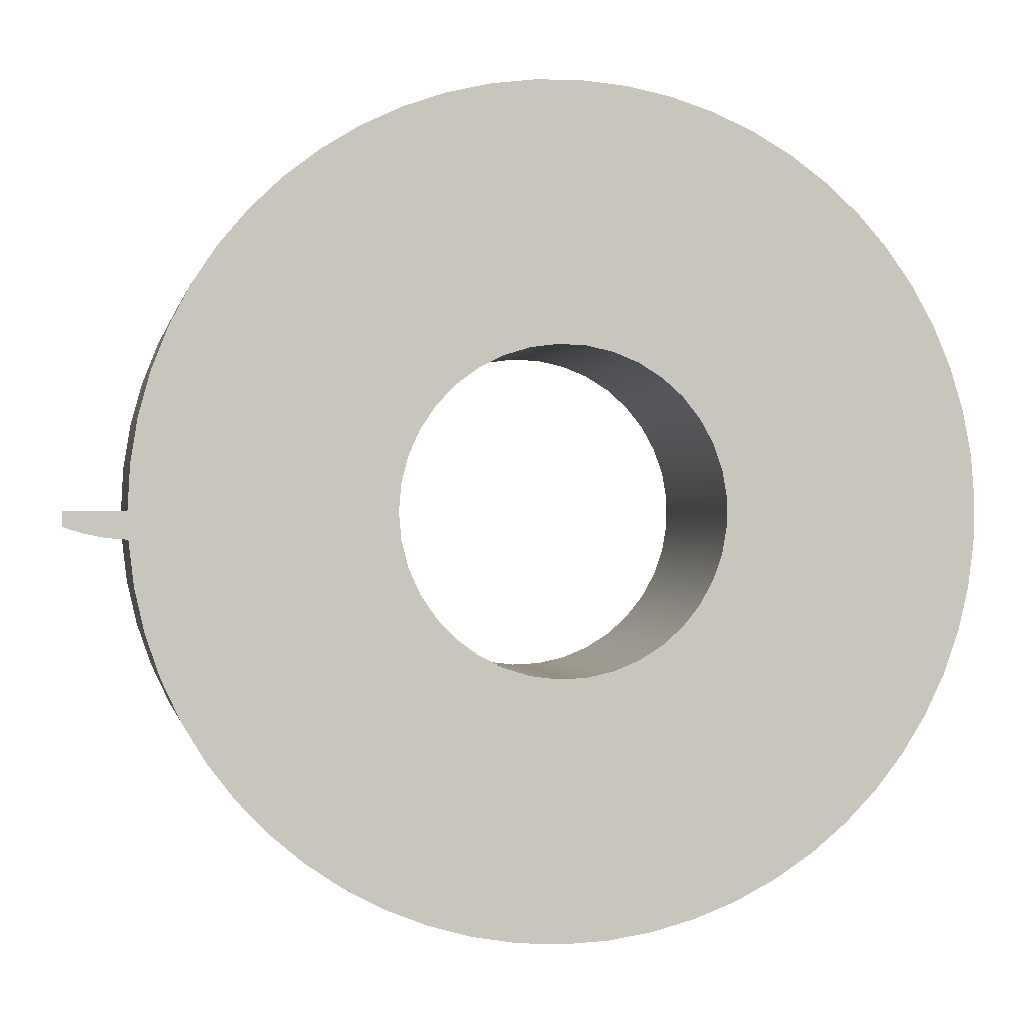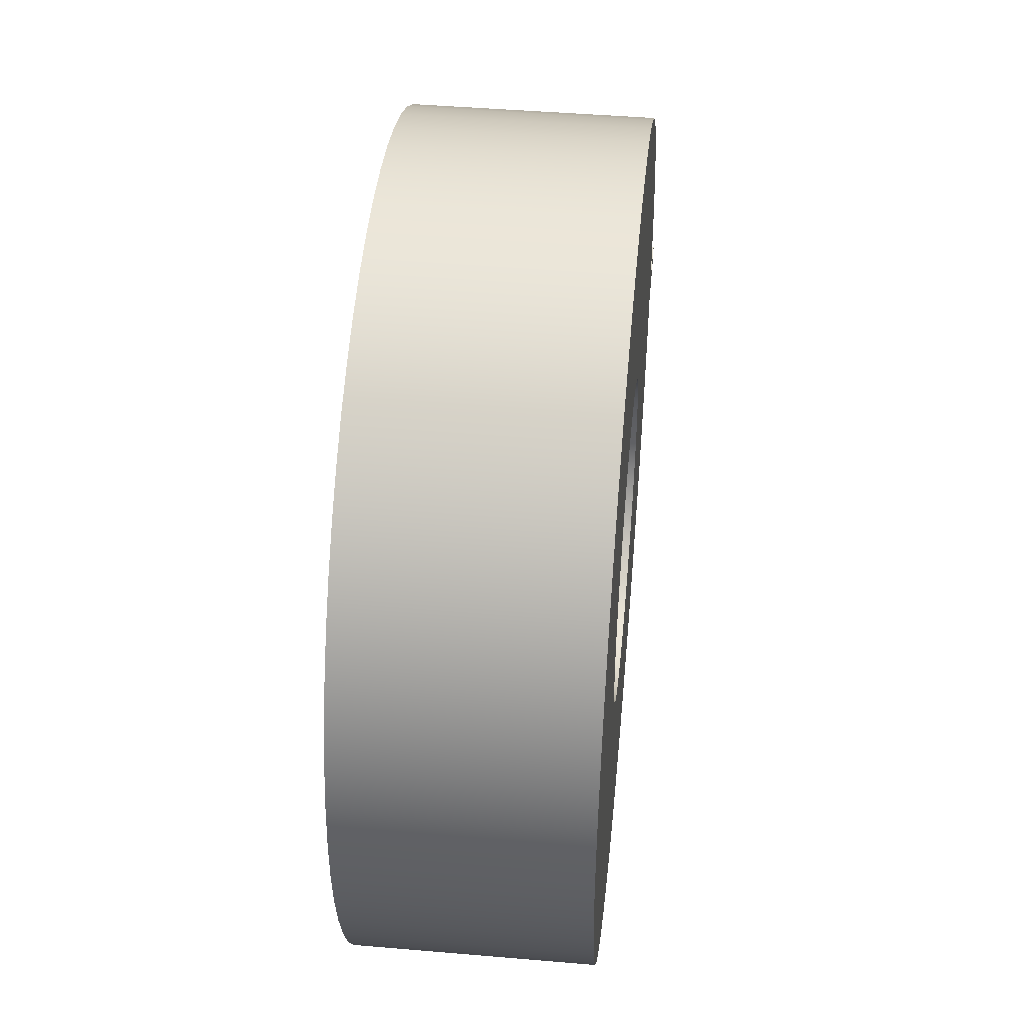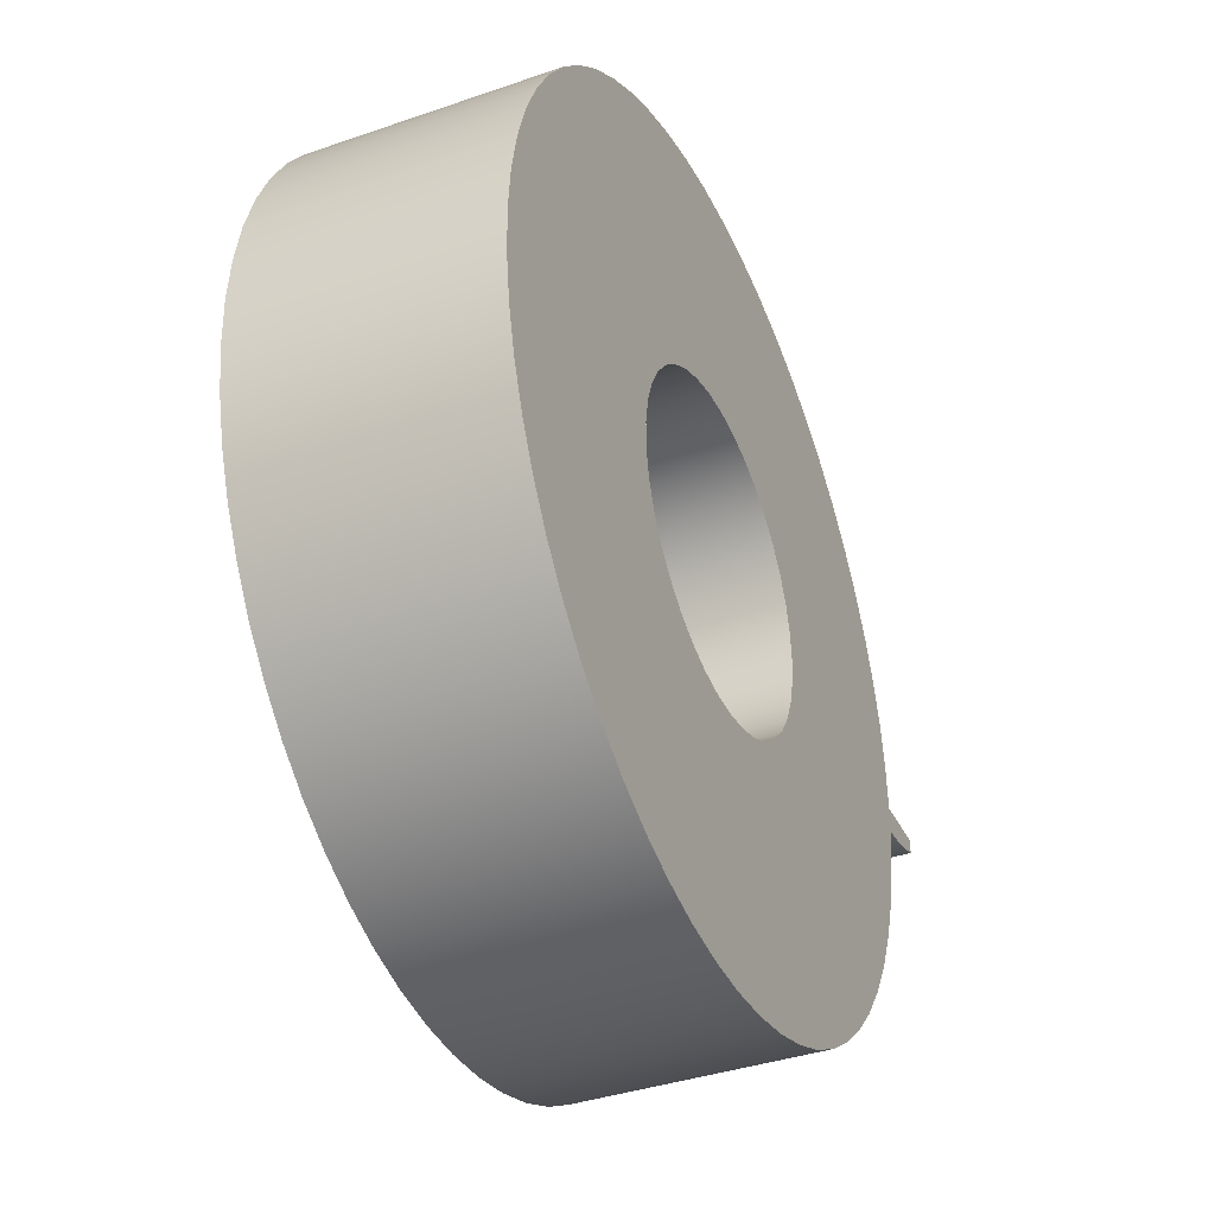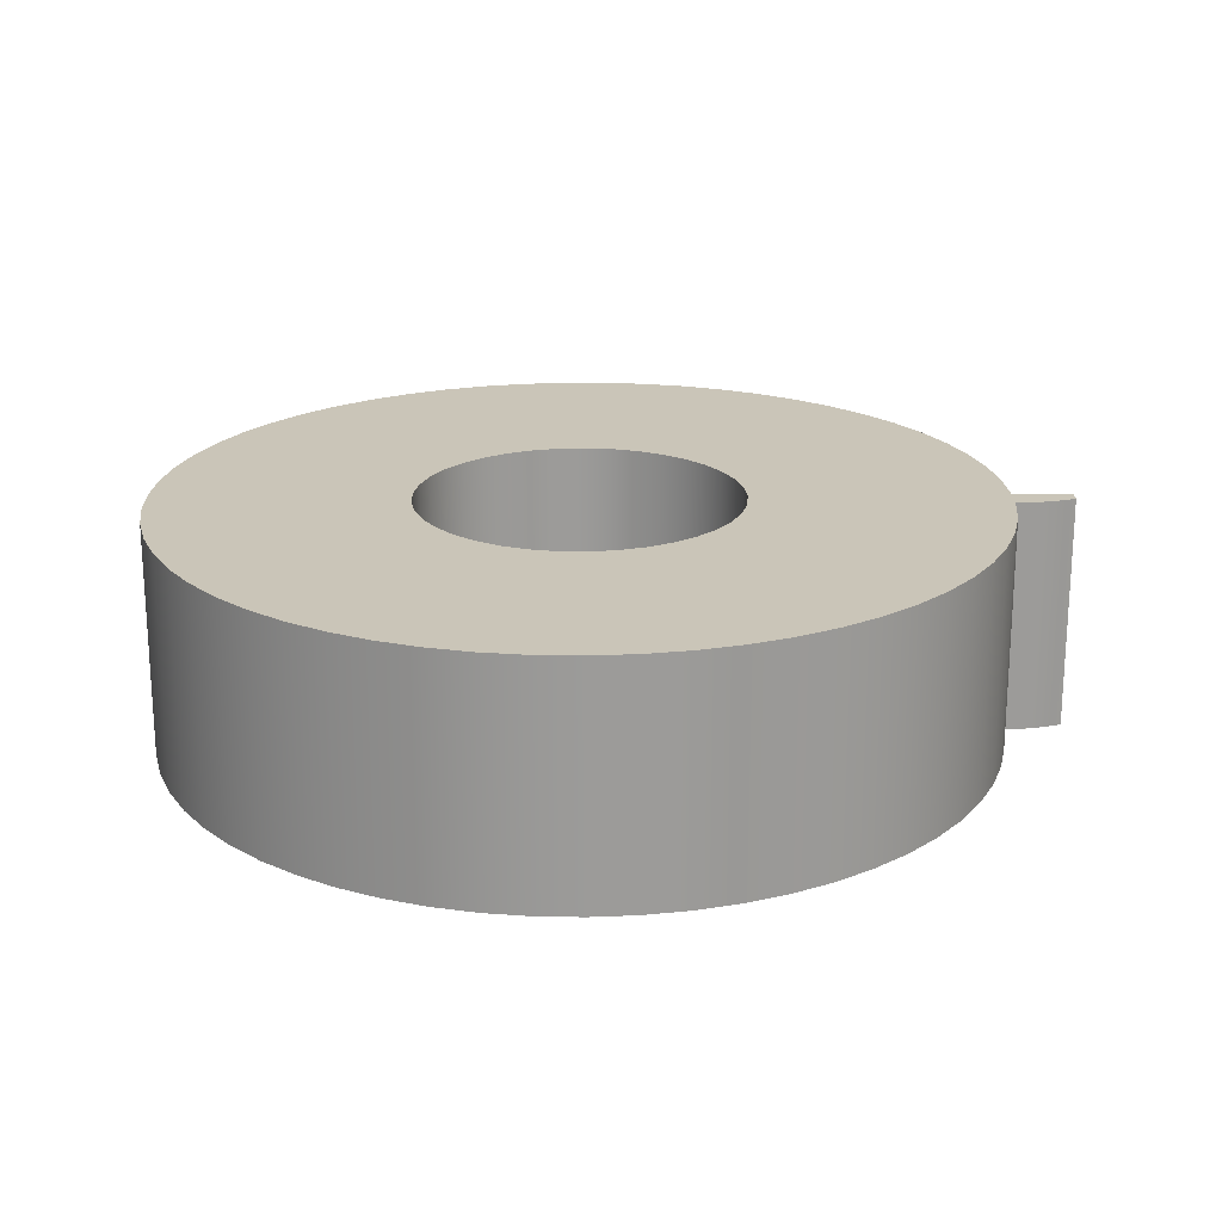
<metadata>
{"format":"obj","ext":"obj","renderer":"f3d","projection":"perspective","resolution":1024,"background":"white","views":[{"elev":-0.1,"azim":-10.8,"up":"+Z"},{"elev":44.3,"azim":95.7,"up":"+Z"},{"elev":-37.9,"azim":113.8,"up":"+Z"},{"elev":20.5,"azim":179.1,"up":"+Y"}]}
</metadata>
<code>
v -1.62 0.8 2.616e-15
v -1.62 0.8 -0.01633
v -1.62 0.8 -0.03266
v -1.619 0.8 -0.04898
v -1.619 0 -0.04898
v -1.62 0 -0.03266
v -1.62 0 -0.01633
v -1.62 0 2.609e-15
v -1.619 0.8 -0.04898
v -1.553 0.8 -0.0703
v -1.484 0.8 -0.08386
v -1.414 0.8 -0.0895
v -1.414 0 -0.0895
v -1.484 0 -0.08386
v -1.553 0 -0.0703
v -1.619 0 -0.04898
v -1.414 0 -0.0895
v -1.414 0.8 -0.0895
v -1.396 0.8 -0.2404
v -1.363 0.8 -0.3884
v -1.313 0.8 -0.5321
v -1.249 0.8 -0.6696
v -1.17 0.8 -0.7994
v -1.078 0.8 -0.92
v -0.973 0.8 -1.03
v -0.8572 0.8 -1.128
v -0.7315 0.8 -1.214
v -0.5974 0.8 -1.285
v -0.4564 0.8 -1.341
v -0.3102 0.8 -1.383
v -0.1604 0.8 -1.408
v -0.008811 0.8 -1.417
v 0.1429 0.8 -1.41
v 0.293 0.8 -1.386
v 0.4397 0.8 -1.347
v 0.5813 0.8 -1.292
v 0.7163 0.8 -1.223
v 0.8431 0.8 -1.139
v 0.9601 0.8 -1.042
v 1.066 0.8 -0.9334
v 1.16 0.8 -0.8139
v 1.24 0.8 -0.6851
v 1.307 0.8 -0.5484
v 1.358 0.8 -0.4054
v 1.393 0.8 -0.2577
v 1.413 0.8 -0.1071
v 1.416 0.8 0.04477
v 1.403 0.8 0.1961
v 1.374 0.8 0.3452
v 1.329 0.8 0.4903
v 1.269 0.8 0.6298
v 1.195 0.8 0.762
v 1.106 0.8 0.8855
v 1.005 0.8 0.9989
v 0.8924 0.8 1.101
v 0.7695 0.8 1.19
v 0.6377 0.8 1.265
v 0.4986 0.8 1.326
v 0.3537 0.8 1.372
v 0.2048 0.8 1.402
v 0.05358 0.8 1.416
v -0.09829 0.8 1.414
v -0.249 0.8 1.395
v -0.3969 0.8 1.36
v -0.5402 0.8 1.31
v -0.6773 0.8 1.245
v -0.8067 0.8 1.165
v -0.9267 0.8 1.072
v -1.036 0.8 0.9666
v -1.134 0.8 0.8501
v -1.218 0.8 0.7239
v -1.289 0.8 0.5894
v -1.344 0.8 0.4481
v -1.385 0.8 0.3016
v -1.409 0.8 0.1517
v -1.417 0.8 1.735e-16
v -1.417 0 1.735e-16
v -1.409 0 0.1517
v -1.385 0 0.3016
v -1.344 0 0.4481
v -1.289 0 0.5894
v -1.218 0 0.7239
v -1.134 0 0.8501
v -1.036 0 0.9666
v -0.9267 0 1.072
v -0.8067 0 1.165
v -0.6773 0 1.245
v -0.5402 0 1.31
v -0.3969 0 1.36
v -0.249 0 1.395
v -0.09829 0 1.414
v 0.05358 0 1.416
v 0.2048 0 1.402
v 0.3537 0 1.372
v 0.4986 0 1.326
v 0.6377 0 1.265
v 0.7695 0 1.19
v 0.8924 0 1.101
v 1.005 0 0.9989
v 1.106 0 0.8855
v 1.195 0 0.762
v 1.269 0 0.6298
v 1.329 0 0.4903
v 1.374 0 0.3452
v 1.403 0 0.1961
v 1.416 0 0.04477
v 1.413 0 -0.1071
v 1.393 0 -0.2577
v 1.358 0 -0.4054
v 1.307 0 -0.5484
v 1.24 0 -0.6851
v 1.16 0 -0.8139
v 1.066 0 -0.9334
v 0.9601 0 -1.042
v 0.8431 0 -1.139
v 0.7163 0 -1.223
v 0.5813 0 -1.292
v 0.4397 0 -1.347
v 0.293 0 -1.386
v 0.1429 0 -1.41
v -0.008811 0 -1.417
v -0.1604 0 -1.408
v -0.3102 0 -1.383
v -0.4564 0 -1.341
v -0.5974 0 -1.285
v -0.7315 0 -1.214
v -0.8572 0 -1.128
v -0.973 0 -1.03
v -1.078 0 -0.92
v -1.17 0 -0.7994
v -1.249 0 -0.6696
v -1.313 0 -0.5321
v -1.363 0 -0.3884
v -1.396 0 -0.2404
v -1.417 0.8 1.735e-16
v -1.62 0.8 2.616e-15
v -1.62 0 2.609e-15
v -1.417 0 1.735e-16
v -0.55 0 6.736e-17
v -0.5421 0 0.09295
v -0.5186 0 0.1832
v -0.4802 0 0.2682
v -0.4279 0 0.3455
v -0.3634 0 0.4129
v -0.2884 0 0.4683
v -0.2051 0 0.5103
v -0.1159 0 0.5377
v -0.02334 0 0.5495
v 0.06986 0 0.5455
v 0.1611 0 0.5259
v 0.2476 0 0.4911
v 0.327 0 0.4422
v 0.3971 0 0.3806
v 0.4557 0 0.308
v 0.5012 0 0.2265
v 0.5323 0 0.1386
v 0.548 0 0.04664
v 0.548 0 -0.04664
v 0.5323 0 -0.1386
v 0.5012 0 -0.2265
v 0.4557 0 -0.308
v 0.3971 0 -0.3806
v 0.327 0 -0.4422
v 0.2476 0 -0.4911
v 0.1611 0 -0.5259
v 0.06986 0 -0.5455
v -0.02334 0 -0.5495
v -0.1159 0 -0.5377
v -0.2051 0 -0.5103
v -0.2884 0 -0.4683
v -0.3634 0 -0.4129
v -0.4279 0 -0.3455
v -0.4802 0 -0.2682
v -0.5186 0 -0.1832
v -0.5421 0 -0.09295
v -1.414 0 -0.0895
v -1.396 0 -0.2404
v -1.363 0 -0.3884
v -1.313 0 -0.5321
v -1.249 0 -0.6696
v -1.17 0 -0.7994
v -1.078 0 -0.92
v -0.973 0 -1.03
v -0.8572 0 -1.128
v -0.7315 0 -1.214
v -0.5974 0 -1.285
v -0.4564 0 -1.341
v -0.3102 0 -1.383
v -0.1604 0 -1.408
v -0.008811 0 -1.417
v 0.1429 0 -1.41
v 0.293 0 -1.386
v 0.4397 0 -1.347
v 0.5813 0 -1.292
v 0.7163 0 -1.223
v 0.8431 0 -1.139
v 0.9601 0 -1.042
v 1.066 0 -0.9334
v 1.16 0 -0.8139
v 1.24 0 -0.6851
v 1.307 0 -0.5484
v 1.358 0 -0.4054
v 1.393 0 -0.2577
v 1.413 0 -0.1071
v 1.416 0 0.04477
v 1.403 0 0.1961
v 1.374 0 0.3452
v 1.329 0 0.4903
v 1.269 0 0.6298
v 1.195 0 0.762
v 1.106 0 0.8855
v 1.005 0 0.9989
v 0.8924 0 1.101
v 0.7695 0 1.19
v 0.6377 0 1.265
v 0.4986 0 1.326
v 0.3537 0 1.372
v 0.2048 0 1.402
v 0.05358 0 1.416
v -0.09829 0 1.414
v -0.249 0 1.395
v -0.3969 0 1.36
v -0.5402 0 1.31
v -0.6773 0 1.245
v -0.8067 0 1.165
v -0.9267 0 1.072
v -1.036 0 0.9666
v -1.134 0 0.8501
v -1.218 0 0.7239
v -1.289 0 0.5894
v -1.344 0 0.4481
v -1.385 0 0.3016
v -1.409 0 0.1517
v -1.417 0 1.735e-16
v -1.62 0 2.609e-15
v -1.62 0 -0.01633
v -1.62 0 -0.03266
v -1.619 0 -0.04898
v -1.553 0 -0.0703
v -1.484 0 -0.08386
v -0.55 0.8 6.736e-17
v -0.5421 0.8 -0.09295
v -0.5186 0.8 -0.1832
v -0.4802 0.8 -0.2682
v -0.4279 0.8 -0.3455
v -0.3634 0.8 -0.4129
v -0.2884 0.8 -0.4683
v -0.2051 0.8 -0.5103
v -0.1159 0.8 -0.5377
v -0.02334 0.8 -0.5495
v 0.06986 0.8 -0.5455
v 0.1611 0.8 -0.5259
v 0.2476 0.8 -0.4911
v 0.327 0.8 -0.4422
v 0.3971 0.8 -0.3806
v 0.4557 0.8 -0.308
v 0.5012 0.8 -0.2265
v 0.5323 0.8 -0.1386
v 0.548 0.8 -0.04664
v 0.548 0.8 0.04664
v 0.5323 0.8 0.1386
v 0.5012 0.8 0.2265
v 0.4557 0.8 0.308
v 0.3971 0.8 0.3806
v 0.327 0.8 0.4422
v 0.2476 0.8 0.4911
v 0.1611 0.8 0.5259
v 0.06986 0.8 0.5455
v -0.02334 0.8 0.5495
v -0.1159 0.8 0.5377
v -0.2051 0.8 0.5103
v -0.2884 0.8 0.4683
v -0.3634 0.8 0.4129
v -0.4279 0.8 0.3455
v -0.4802 0.8 0.2682
v -0.5186 0.8 0.1832
v -0.5421 0.8 0.09295
v -1.417 0.8 1.735e-16
v -1.409 0.8 0.1517
v -1.385 0.8 0.3016
v -1.344 0.8 0.4481
v -1.289 0.8 0.5894
v -1.218 0.8 0.7239
v -1.134 0.8 0.8501
v -1.036 0.8 0.9666
v -0.9267 0.8 1.072
v -0.8067 0.8 1.165
v -0.6773 0.8 1.245
v -0.5402 0.8 1.31
v -0.3969 0.8 1.36
v -0.249 0.8 1.395
v -0.09829 0.8 1.414
v 0.05358 0.8 1.416
v 0.2048 0.8 1.402
v 0.3537 0.8 1.372
v 0.4986 0.8 1.326
v 0.6377 0.8 1.265
v 0.7695 0.8 1.19
v 0.8924 0.8 1.101
v 1.005 0.8 0.9989
v 1.106 0.8 0.8855
v 1.195 0.8 0.762
v 1.269 0.8 0.6298
v 1.329 0.8 0.4903
v 1.374 0.8 0.3452
v 1.403 0.8 0.1961
v 1.416 0.8 0.04477
v 1.413 0.8 -0.1071
v 1.393 0.8 -0.2577
v 1.358 0.8 -0.4054
v 1.307 0.8 -0.5484
v 1.24 0.8 -0.6851
v 1.16 0.8 -0.8139
v 1.066 0.8 -0.9334
v 0.9601 0.8 -1.042
v 0.8431 0.8 -1.139
v 0.7163 0.8 -1.223
v 0.5813 0.8 -1.292
v 0.4397 0.8 -1.347
v 0.293 0.8 -1.386
v 0.1429 0.8 -1.41
v -0.008811 0.8 -1.417
v -0.1604 0.8 -1.408
v -0.3102 0.8 -1.383
v -0.4564 0.8 -1.341
v -0.5974 0.8 -1.285
v -0.7315 0.8 -1.214
v -0.8572 0.8 -1.128
v -0.973 0.8 -1.03
v -1.078 0.8 -0.92
v -1.17 0.8 -0.7994
v -1.249 0.8 -0.6696
v -1.313 0.8 -0.5321
v -1.363 0.8 -0.3884
v -1.396 0.8 -0.2404
v -1.414 0.8 -0.0895
v -1.484 0.8 -0.08386
v -1.553 0.8 -0.0703
v -1.619 0.8 -0.04898
v -1.62 0.8 -0.03266
v -1.62 0.8 -0.01633
v -1.62 0.8 2.616e-15
v -0.55 0.8 6.736e-17
v -0.5421 0.8 0.09295
v -0.5186 0.8 0.1832
v -0.4802 0.8 0.2682
v -0.4279 0.8 0.3455
v -0.3634 0.8 0.4129
v -0.2884 0.8 0.4683
v -0.2051 0.8 0.5103
v -0.1159 0.8 0.5377
v -0.02334 0.8 0.5495
v 0.06986 0.8 0.5455
v 0.1611 0.8 0.5259
v 0.2476 0.8 0.4911
v 0.327 0.8 0.4422
v 0.3971 0.8 0.3806
v 0.4557 0.8 0.308
v 0.5012 0.8 0.2265
v 0.5323 0.8 0.1386
v 0.548 0.8 0.04664
v 0.548 0.8 -0.04664
v 0.5323 0.8 -0.1386
v 0.5012 0.8 -0.2265
v 0.4557 0.8 -0.308
v 0.3971 0.8 -0.3806
v 0.327 0.8 -0.4422
v 0.2476 0.8 -0.4911
v 0.1611 0.8 -0.5259
v 0.06986 0.8 -0.5455
v -0.02334 0.8 -0.5495
v -0.1159 0.8 -0.5377
v -0.2051 0.8 -0.5103
v -0.2884 0.8 -0.4683
v -0.3634 0.8 -0.4129
v -0.4279 0.8 -0.3455
v -0.4802 0.8 -0.2682
v -0.5186 0.8 -0.1832
v -0.5421 0.8 -0.09295
v -0.55 0 6.736e-17
v -0.5421 0 -0.09295
v -0.5186 0 -0.1832
v -0.4802 0 -0.2682
v -0.4279 0 -0.3455
v -0.3634 0 -0.4129
v -0.2884 0 -0.4683
v -0.2051 0 -0.5103
v -0.1159 0 -0.5377
v -0.02334 0 -0.5495
v 0.06986 0 -0.5455
v 0.1611 0 -0.5259
v 0.2476 0 -0.4911
v 0.327 0 -0.4422
v 0.3971 0 -0.3806
v 0.4557 0 -0.308
v 0.5012 0 -0.2265
v 0.5323 0 -0.1386
v 0.548 0 -0.04664
v 0.548 0 0.04664
v 0.5323 0 0.1386
v 0.5012 0 0.2265
v 0.4557 0 0.308
v 0.3971 0 0.3806
v 0.327 0 0.4422
v 0.2476 0 0.4911
v 0.1611 0 0.5259
v 0.06986 0 0.5455
v -0.02334 0 0.5495
v -0.1159 0 0.5377
v -0.2051 0 0.5103
v -0.2884 0 0.4683
v -0.3634 0 0.4129
v -0.4279 0 0.3455
v -0.4802 0 0.2682
v -0.5186 0 0.1832
v -0.5421 0 0.09295
v -0.55 0.8 6.736e-17
v -0.55 0 6.736e-17
f 8 1 7
f 7 1 2
f 7 2 6
f 6 2 3
f 6 3 5
f 5 3 4
f 16 9 15
f 15 9 10
f 15 10 11
f 12 13 11
f 11 13 14
f 11 14 15
f 17 18 134
f 134 18 19
f 134 19 133
f 133 19 20
f 133 20 132
f 132 20 21
f 132 21 131
f 131 21 22
f 131 22 130
f 130 22 23
f 130 23 129
f 129 23 24
f 129 24 128
f 128 24 25
f 128 25 127
f 127 25 26
f 127 26 126
f 126 26 27
f 126 27 125
f 125 27 28
f 125 28 124
f 124 28 29
f 124 29 123
f 123 29 30
f 123 30 122
f 122 30 31
f 122 31 121
f 121 31 32
f 121 32 120
f 120 32 33
f 120 33 119
f 119 33 34
f 119 34 118
f 118 34 35
f 118 35 117
f 117 35 36
f 117 36 116
f 116 36 37
f 116 37 115
f 115 37 38
f 115 38 114
f 114 38 39
f 114 39 113
f 113 39 40
f 113 40 112
f 112 40 41
f 112 41 111
f 111 41 42
f 111 42 110
f 110 42 43
f 110 43 109
f 109 43 44
f 109 44 108
f 108 44 45
f 108 45 107
f 107 45 46
f 107 46 106
f 106 46 47
f 106 47 105
f 105 47 48
f 105 48 104
f 104 48 49
f 104 49 103
f 103 49 50
f 103 50 102
f 102 50 51
f 102 51 101
f 101 51 52
f 101 52 100
f 100 52 53
f 100 53 99
f 99 53 54
f 99 54 98
f 98 54 55
f 98 55 97
f 97 55 56
f 97 56 96
f 96 56 57
f 96 57 95
f 95 57 58
f 95 58 94
f 94 58 59
f 94 59 93
f 93 59 60
f 93 60 92
f 92 60 61
f 92 61 91
f 91 61 62
f 91 62 90
f 90 62 63
f 90 63 89
f 89 63 64
f 89 64 88
f 88 64 65
f 88 65 87
f 87 65 66
f 87 66 86
f 86 66 67
f 86 67 85
f 85 67 68
f 85 68 84
f 84 68 69
f 84 69 83
f 83 69 70
f 83 70 82
f 82 70 71
f 82 71 81
f 81 71 72
f 81 72 80
f 80 72 73
f 80 73 79
f 79 73 74
f 79 74 78
f 78 74 75
f 78 75 77
f 77 75 76
f 135 136 138
f 138 136 137
f 140 233 139
f 139 233 234
f 139 234 176
f 176 234 240
f 240 234 239
f 239 234 235
f 239 235 236
f 233 140 232
f 232 140 141
f 232 141 231
f 231 141 230
f 230 141 142
f 230 142 229
f 229 142 143
f 229 143 228
f 228 143 227
f 227 143 144
f 227 144 226
f 226 144 145
f 226 145 225
f 225 145 224
f 224 145 146
f 224 146 223
f 223 146 222
f 222 146 147
f 222 147 221
f 221 147 148
f 221 148 220
f 220 148 219
f 219 148 149
f 219 149 218
f 218 149 217
f 217 149 150
f 217 150 216
f 216 150 215
f 215 150 151
f 215 151 214
f 214 151 152
f 214 152 213
f 213 152 212
f 212 152 153
f 212 153 211
f 211 153 154
f 211 154 210
f 210 154 209
f 209 154 155
f 209 155 208
f 208 155 156
f 208 156 207
f 207 156 206
f 206 156 157
f 206 157 205
f 205 157 158
f 205 158 204
f 204 158 203
f 203 158 159
f 203 159 202
f 202 159 160
f 202 160 201
f 201 160 200
f 200 160 161
f 200 161 199
f 199 161 162
f 199 162 198
f 198 162 197
f 197 162 163
f 197 163 196
f 196 163 164
f 196 164 195
f 195 164 194
f 194 164 165
f 194 165 193
f 193 165 192
f 192 165 166
f 192 166 191
f 191 166 167
f 191 167 190
f 190 167 189
f 189 167 168
f 189 168 188
f 188 168 187
f 187 168 169
f 187 169 186
f 186 169 185
f 185 169 170
f 185 170 184
f 184 170 171
f 184 171 183
f 183 171 182
f 182 171 172
f 182 172 181
f 181 172 180
f 180 172 173
f 180 173 179
f 179 173 174
f 179 174 178
f 178 174 175
f 178 175 177
f 177 175 176
f 176 175 139
f 236 237 239
f 239 237 238
f 242 336 241
f 241 336 278
f 241 278 279
f 243 334 242
f 242 334 335
f 242 335 336
f 334 243 333
f 333 243 244
f 333 244 332
f 332 244 245
f 332 245 331
f 331 245 330
f 330 245 246
f 330 246 329
f 329 246 328
f 328 246 247
f 328 247 327
f 327 247 248
f 327 248 326
f 326 248 325
f 325 248 249
f 325 249 324
f 324 249 323
f 323 249 250
f 323 250 322
f 322 250 321
f 321 250 251
f 321 251 320
f 320 251 252
f 320 252 319
f 319 252 318
f 318 252 253
f 318 253 317
f 317 253 316
f 316 253 254
f 316 254 315
f 315 254 255
f 315 255 314
f 314 255 313
f 313 255 256
f 313 256 312
f 312 256 257
f 312 257 311
f 311 257 310
f 310 257 258
f 310 258 309
f 309 258 259
f 309 259 308
f 308 259 307
f 307 259 260
f 307 260 306
f 306 260 261
f 306 261 305
f 305 261 304
f 304 261 262
f 304 262 303
f 303 262 263
f 303 263 302
f 302 263 301
f 301 263 264
f 301 264 300
f 300 264 265
f 300 265 299
f 299 265 298
f 298 265 266
f 298 266 297
f 297 266 267
f 297 267 296
f 296 267 295
f 295 267 268
f 295 268 294
f 294 268 293
f 293 268 269
f 293 269 292
f 292 269 291
f 291 269 270
f 291 270 290
f 290 270 271
f 290 271 289
f 289 271 288
f 288 271 272
f 288 272 287
f 287 272 286
f 286 272 273
f 286 273 285
f 285 273 274
f 285 274 284
f 284 274 283
f 283 274 275
f 283 275 282
f 282 275 276
f 282 276 281
f 281 276 280
f 280 276 277
f 280 277 279
f 279 277 241
f 336 337 278
f 278 337 338
f 278 338 342
f 342 338 341
f 341 338 340
f 340 338 339
f 344 416 343
f 343 416 418
f 417 380 379
f 379 380 381
f 379 381 378
f 378 381 382
f 378 382 377
f 377 382 383
f 377 383 376
f 376 383 384
f 376 384 375
f 375 384 385
f 375 385 374
f 374 385 386
f 374 386 373
f 373 386 387
f 373 387 372
f 372 387 388
f 372 388 371
f 371 388 389
f 371 389 370
f 370 389 390
f 370 390 369
f 369 390 391
f 369 391 368
f 368 391 392
f 368 392 367
f 367 392 393
f 367 393 366
f 366 393 394
f 366 394 365
f 365 394 395
f 365 395 364
f 364 395 396
f 364 396 363
f 363 396 397
f 363 397 362
f 362 397 398
f 362 398 361
f 361 398 399
f 361 399 360
f 360 399 400
f 360 400 359
f 359 400 401
f 359 401 358
f 358 401 402
f 358 402 357
f 357 402 403
f 357 403 356
f 356 403 404
f 356 404 355
f 355 404 405
f 355 405 354
f 354 405 406
f 354 406 353
f 353 406 407
f 353 407 352
f 352 407 408
f 352 408 351
f 351 408 409
f 351 409 350
f 350 409 410
f 350 410 349
f 349 410 411
f 349 411 348
f 348 411 412
f 348 412 347
f 347 412 413
f 347 413 346
f 346 413 414
f 346 414 345
f 345 414 415
f 345 415 344
f 344 415 416

</code>
